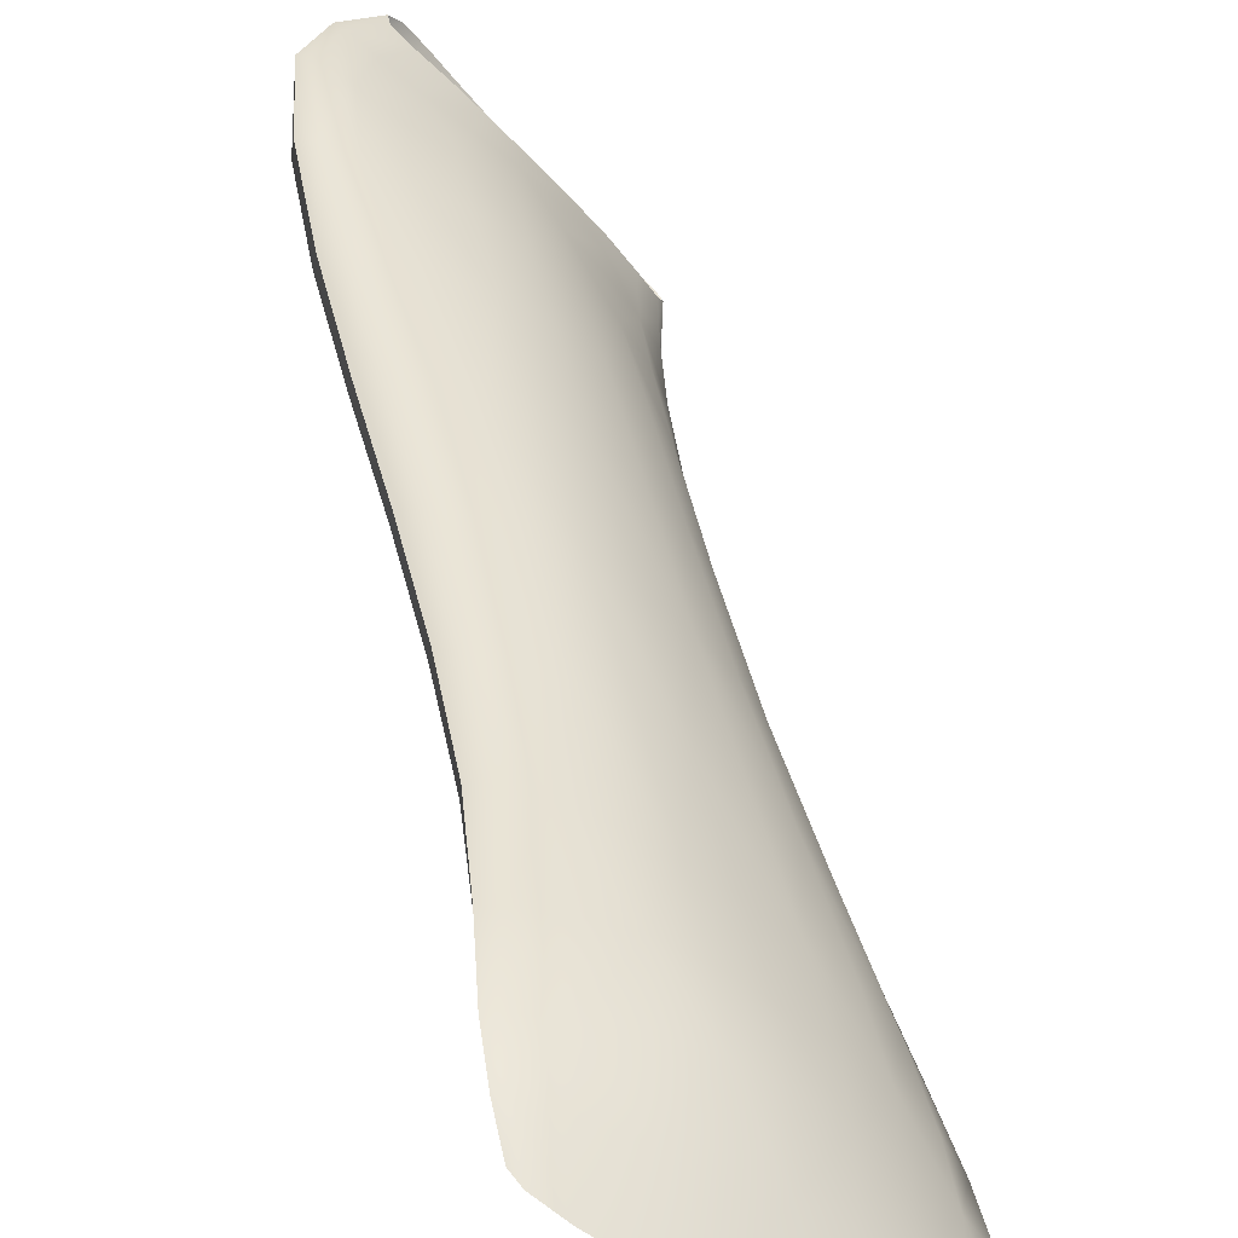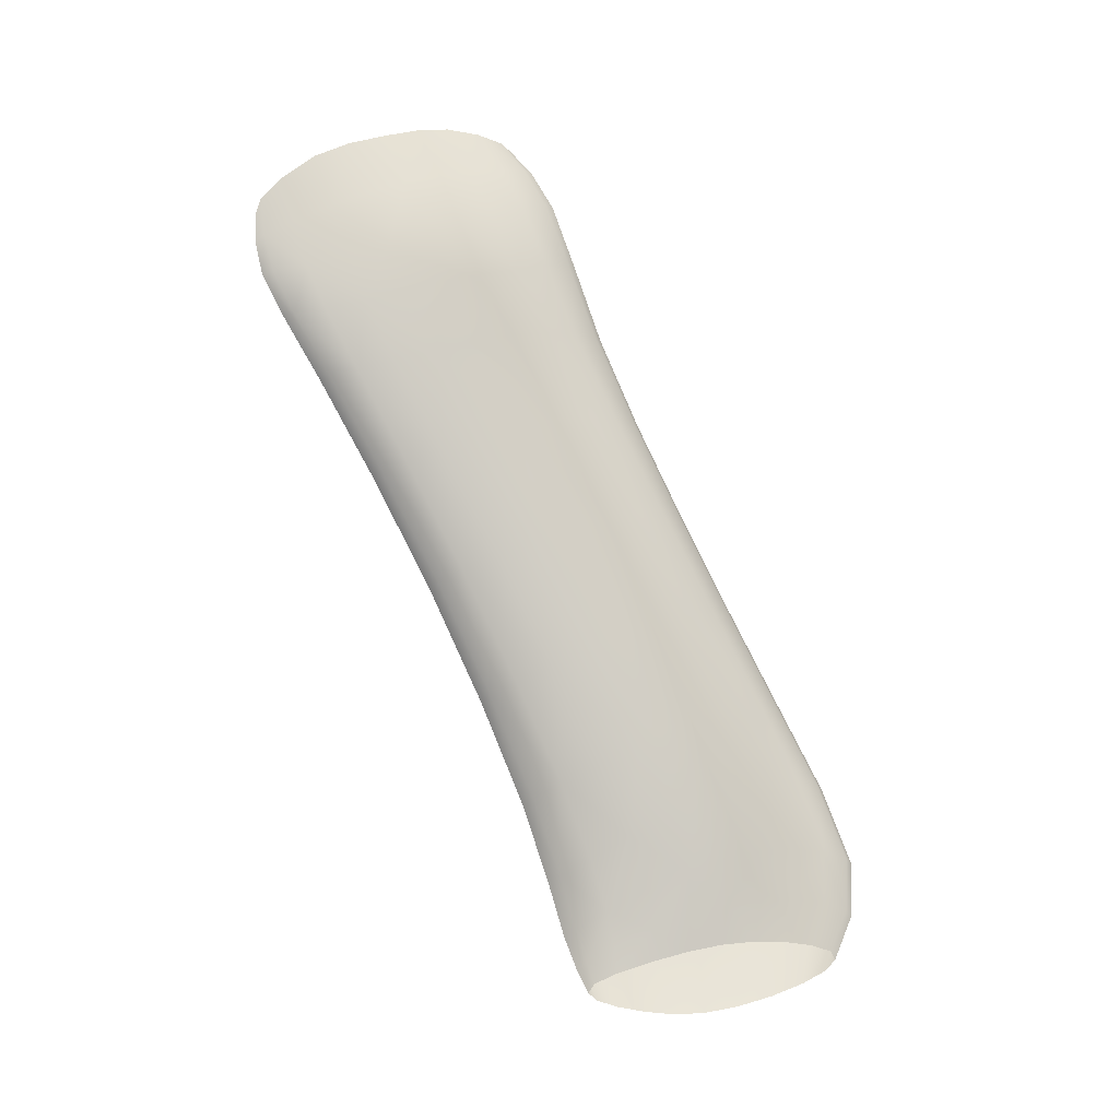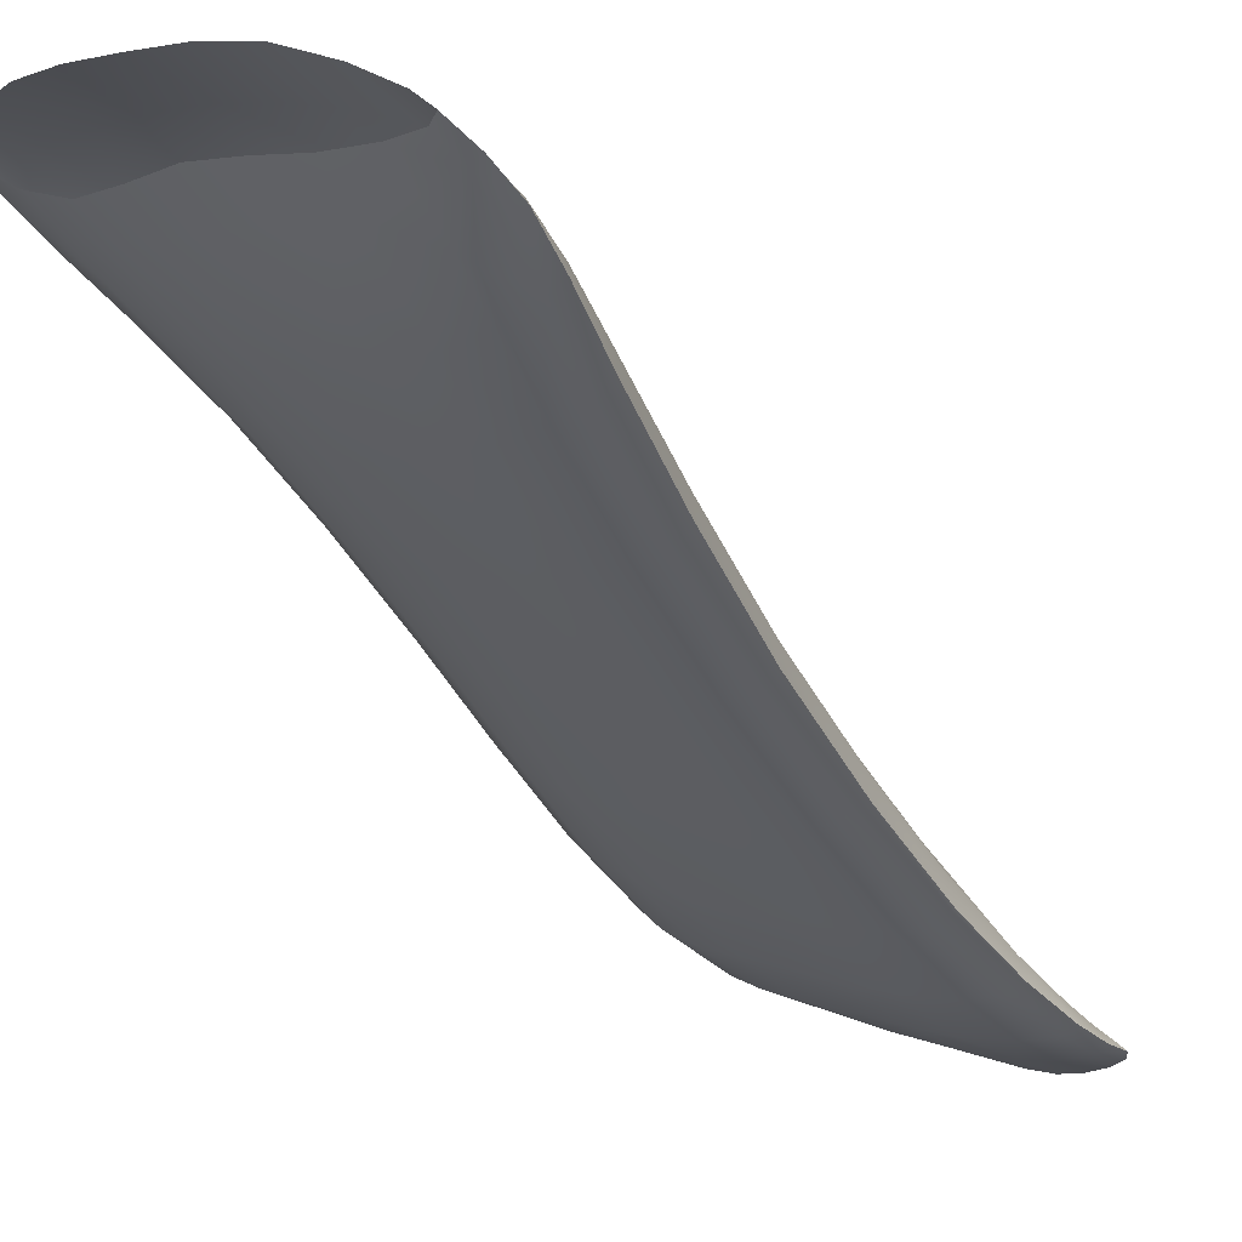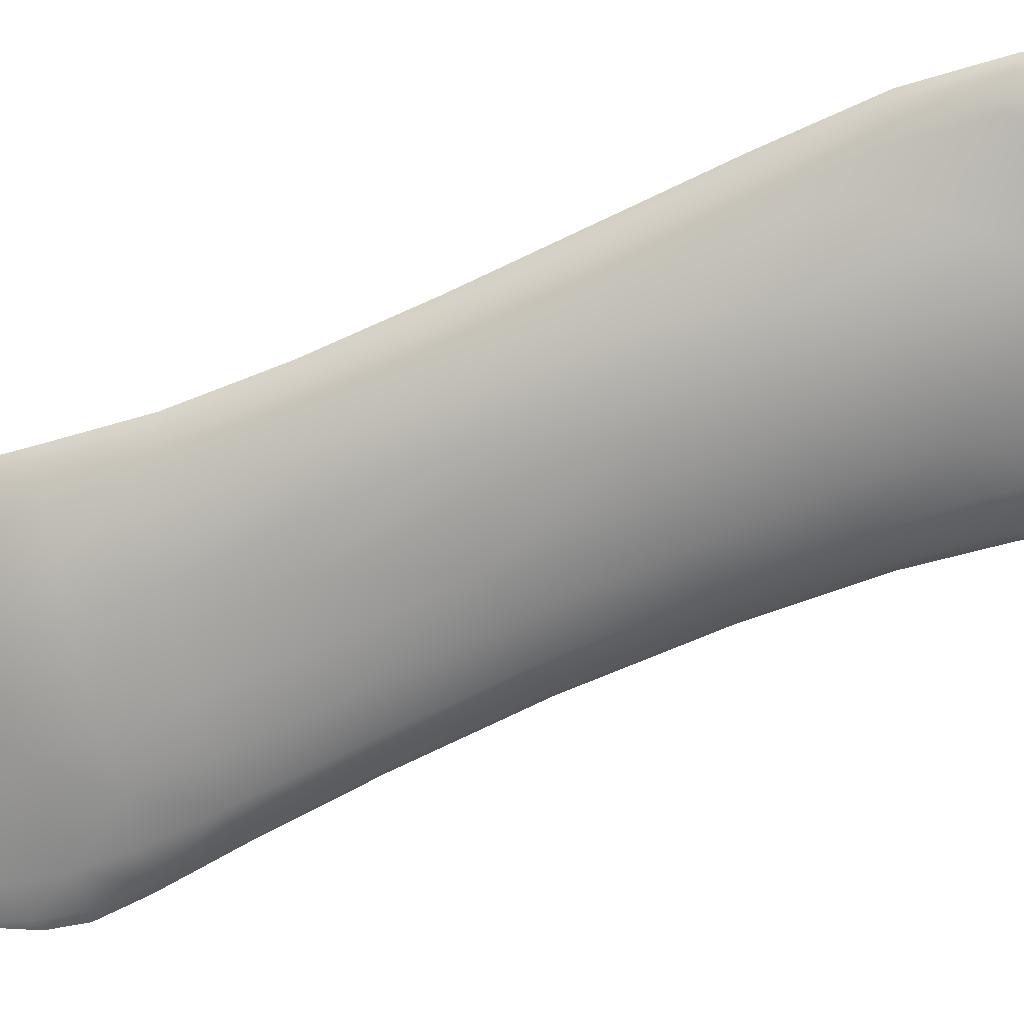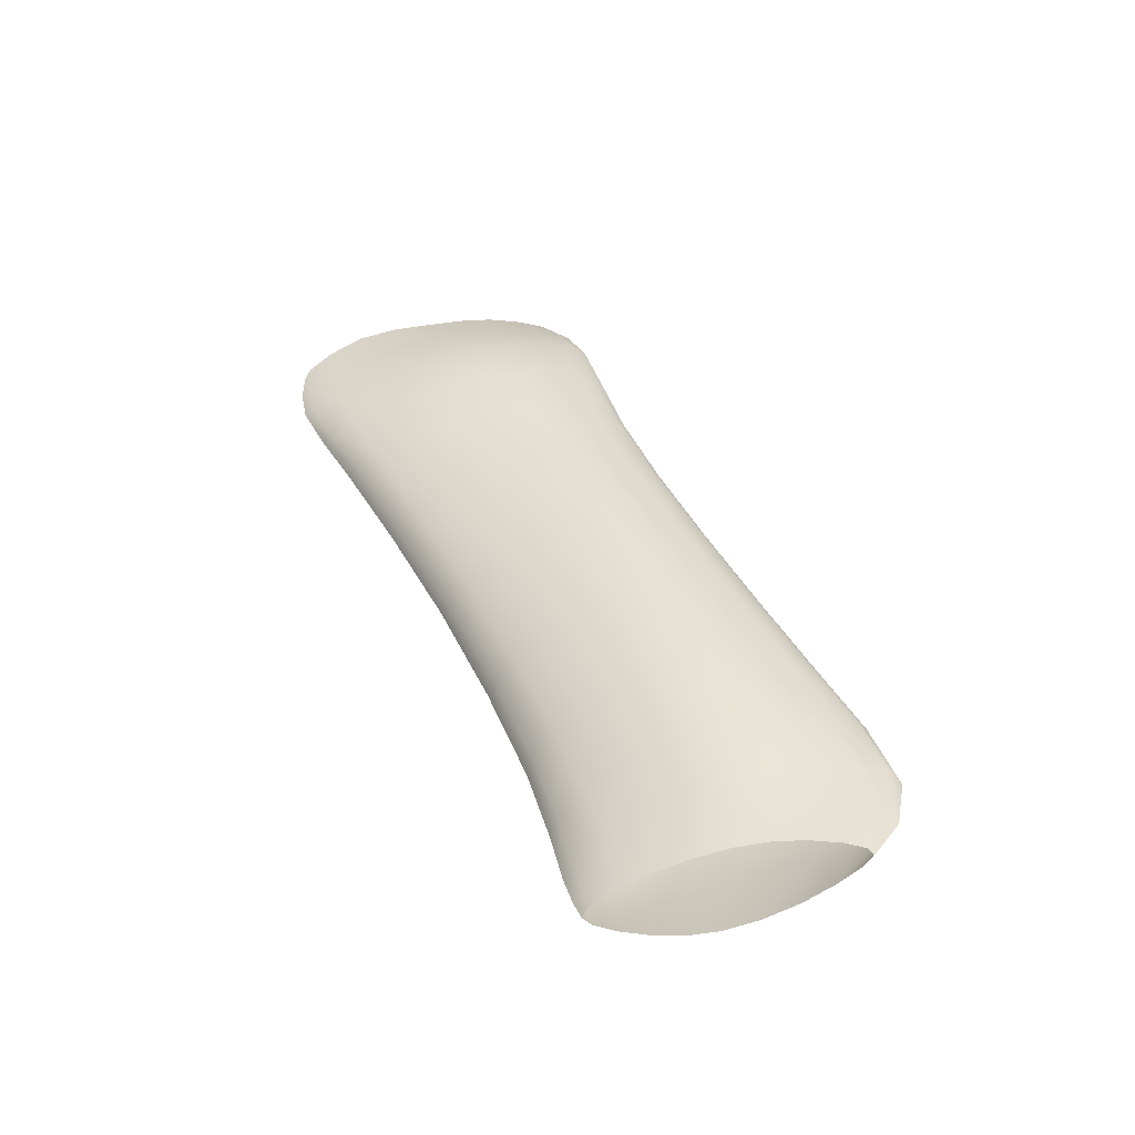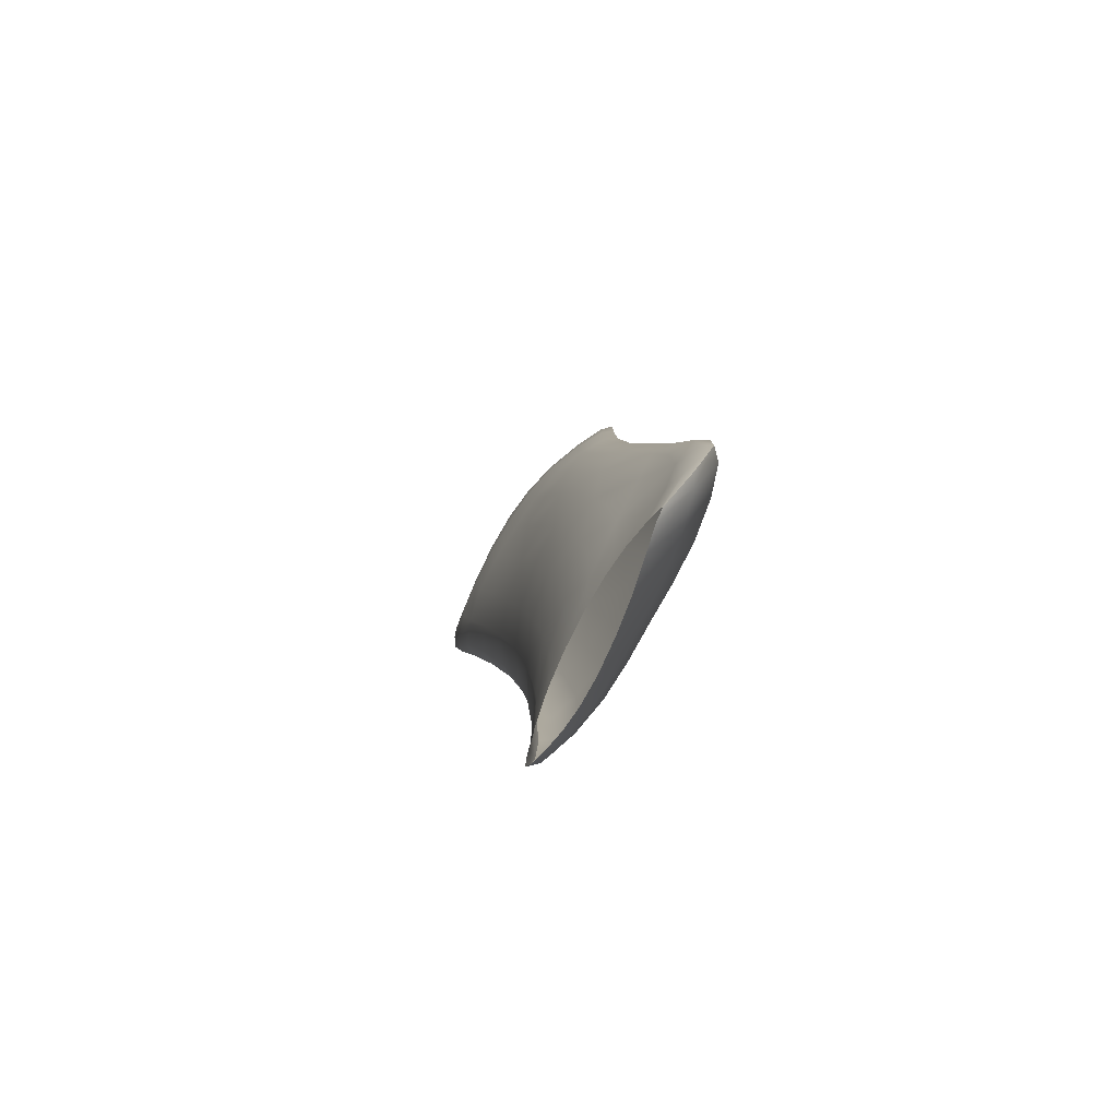
<metadata>
{"format":"obj","ext":"obj","renderer":"f3d","projection":"perspective","resolution":1024,"background":"white","views":[{"elev":21.8,"azim":-178.5,"up":"+Z"},{"elev":-3.1,"azim":-57.7,"up":"+Y"},{"elev":-60.2,"azim":-139.0,"up":"+Z"},{"elev":61.7,"azim":-89.7,"up":"+Z"},{"elev":-40.2,"azim":-35.5,"up":"+Y"},{"elev":-61.5,"azim":15.9,"up":"+Y"}]}
</metadata>
<code>
o Levator_Anguli_Oris_Muscle_Right
v -0.1663 18.67 1.274
v -0.1603 18.67 1.287
v -0.1693 18.64 1.291
v -0.1754 18.64 1.28
v -0.1845 18.64 1.266
v -0.176 18.67 1.259
v -0.1895 18.62 1.283
v -0.1973 18.61 1.272
v -0.1836 18.62 1.291
v -0.1911 18.65 1.28
v -0.1973 18.64 1.278
v -0.1878 18.63 1.287
v -0.1797 18.65 1.289
v -0.1755 18.67 1.287
v -0.1883 18.68 1.278
v -0.1711 18.65 1.295
v -0.1655 18.67 1.293
v -0.1812 18.63 1.292
v -0.1803 18.63 1.294
v -0.1678 18.65 1.296
v -0.1603 18.67 1.293
v -0.2517 18.64 1.202
v -0.2463 18.64 1.202
v -0.2473 18.62 1.209
v -0.2515 18.63 1.208
v -0.2507 18.63 1.212
v -0.2516 18.64 1.208
v -0.2517 18.62 1.214
v -0.2504 18.62 1.216
v -0.2489 18.61 1.217
v -0.3077 18.92 1.104
v -0.3214 18.92 1.098
v -0.3238 18.93 1.096
v -0.3114 18.94 1.102
v -0.2961 18.94 1.111
v -0.2914 18.92 1.114
v -0.3135 18.95 1.102
v -0.3002 18.95 1.109
v -0.3239 18.95 1.097
v -0.2461 18.65 1.22
v -0.2451 18.64 1.223
v -0.2364 18.64 1.236
v -0.2373 18.66 1.235
v -0.2452 18.62 1.224
v -0.2372 18.63 1.235
v -0.251 18.93 1.143
v -0.2643 18.93 1.133
v -0.2692 18.95 1.128
v -0.2552 18.95 1.138
v -0.2422 18.95 1.148
v -0.2387 18.94 1.153
v -0.2589 18.97 1.134
v -0.2452 18.97 1.143
v -0.2737 18.96 1.125
v -0.2019 18.68 1.27
v -0.2152 18.67 1.26
v -0.215 18.65 1.261
v -0.2031 18.65 1.271
v -0.207 18.64 1.269
v -0.2169 18.64 1.259
v -0.2106 18.65 1.224
v -0.1994 18.66 1.234
v -0.2059 18.63 1.242
v -0.2161 18.63 1.232
v -0.2265 18.63 1.222
v -0.2223 18.65 1.214
v -0.2244 18.61 1.24
v -0.233 18.61 1.231
v -0.2156 18.61 1.25
v -0.2951 18.94 1.141
v -0.2828 18.94 1.152
v -0.2826 18.96 1.14
v -0.2956 18.96 1.13
v -0.3081 18.95 1.119
v -0.307 18.93 1.128
v -0.2949 18.98 1.118
v -0.3084 18.97 1.11
v -0.2806 18.99 1.126
v -0.2354 18.97 1.152
v -0.2321 18.96 1.158
v -0.2286 18.95 1.164
v -0.2259 18.97 1.165
v -0.2224 18.96 1.173
v -0.2297 18.98 1.158
v -0.2298 18.98 1.167
v -0.232 18.99 1.156
v -0.2417 18.99 1.15
v -0.2416 18.98 1.162
v -0.2407 18.96 1.174
v -0.2277 18.96 1.177
v -0.2562 18.97 1.156
v -0.2564 18.95 1.169
v -0.2544 18.99 1.142
v -0.2283 18.99 1.159
v -0.2249 18.98 1.168
v -0.2218 18.96 1.177
v -0.3274 18.94 1.098
v -0.3267 18.95 1.095
v -0.3282 18.95 1.094
v -0.329 18.94 1.095
v -0.3274 18.92 1.097
v -0.3262 18.92 1.103
v -0.242 18.61 1.223
v -0.238 18.62 1.214
v -0.2354 18.64 1.206
v -0.3196 18.96 1.102
v -0.3196 18.94 1.108
v -0.3184 18.92 1.114
v -0.2063 18.61 1.261
v -0.195 18.64 1.254
v -0.1875 18.66 1.246
v -0.2672 18.99 1.134
v -0.2697 18.97 1.148
v -0.2702 18.95 1.161
v -0.2873 18.96 1.117
v -0.2824 18.94 1.12
v -0.2773 18.92 1.123
v -0.2274 18.63 1.247
v -0.2262 18.65 1.249
v -0.227 18.67 1.248
v -0.1938 18.76 1.221
v -0.2064 18.81 1.203
v -0.1985 18.81 1.214
v -0.1859 18.77 1.232
v -0.1745 18.73 1.248
v -0.1829 18.72 1.237
v -0.1817 18.77 1.24
v -0.1702 18.73 1.257
v -0.1943 18.82 1.223
v -0.1894 18.78 1.246
v -0.2016 18.82 1.23
v -0.2129 18.82 1.228
v -0.2003 18.78 1.245
v -0.1884 18.74 1.262
v -0.1779 18.74 1.264
v -0.2132 18.78 1.242
v -0.2011 18.74 1.258
v -0.2263 18.82 1.224
v -0.1953 18.82 1.228
v -0.183 18.78 1.245
v -0.1715 18.74 1.262
v -0.2684 18.74 1.175
v -0.2816 18.79 1.157
v -0.2794 18.79 1.151
v -0.2661 18.74 1.169
v -0.2568 18.69 1.184
v -0.2587 18.7 1.191
v -0.2595 18.74 1.168
v -0.2504 18.69 1.184
v -0.2726 18.79 1.15
v -0.2636 18.84 1.144
v -0.2493 18.79 1.163
v -0.2617 18.79 1.155
v -0.2768 18.84 1.136
v -0.291 18.88 1.12
v -0.2767 18.88 1.128
v -0.2883 18.83 1.131
v -0.3033 18.87 1.115
v -0.2594 18.75 1.201
v -0.2718 18.8 1.182
v -0.2787 18.79 1.168
v -0.2659 18.75 1.187
v -0.2559 18.7 1.203
v -0.2491 18.71 1.218
v -0.2181 18.85 1.186
v -0.2163 18.8 1.192
v -0.2284 18.85 1.174
v -0.2388 18.88 1.159
v -0.2278 18.89 1.17
v -0.2399 18.84 1.164
v -0.251 18.88 1.148
v -0.2271 18.8 1.182
v -0.2385 18.82 1.216
v -0.2259 18.77 1.235
v -0.2143 18.73 1.252
v -0.238 18.77 1.226
v -0.2273 18.73 1.243
v -0.2502 18.81 1.207
v -0.2367 18.74 1.181
v -0.2379 18.79 1.172
v -0.2256 18.75 1.19
v -0.216 18.71 1.205
v -0.2273 18.7 1.196
v -0.2149 18.75 1.2
v -0.205 18.71 1.215
v -0.2858 18.85 1.162
v -0.2618 18.81 1.195
v -0.2747 18.85 1.175
v -0.2857 18.89 1.159
v -0.2978 18.88 1.146
v -0.2622 18.86 1.187
v -0.2725 18.89 1.17
v -0.2056 18.86 1.207
v -0.21 18.85 1.197
v -0.2191 18.89 1.183
v -0.2144 18.9 1.193
v -0.2379 18.86 1.205
v -0.2242 18.86 1.211
v -0.2331 18.9 1.195
v -0.2472 18.9 1.189
v -0.2126 18.86 1.213
v -0.2211 18.9 1.199
v -0.2064 18.86 1.212
v -0.2149 18.9 1.198
v -0.2953 18.84 1.132
v -0.3103 18.88 1.116
v -0.2973 18.84 1.138
v -0.3117 18.88 1.122
v -0.2489 18.74 1.173
v -0.2397 18.7 1.188
v -0.2937 18.84 1.149
v -0.307 18.88 1.133
v -0.2039 18.76 1.21
v -0.1935 18.72 1.226
v -0.2503 18.86 1.197
v -0.26 18.9 1.181
v -0.2514 18.84 1.154
v -0.2635 18.88 1.138
v -0.2496 18.76 1.215
v -0.2392 18.72 1.232
v -0.1762 18.69 1.249
v -0.167 18.7 1.263
v -0.1618 18.7 1.274
v -0.1688 18.7 1.281
v -0.1793 18.7 1.277
v -0.1922 18.7 1.27
v -0.1627 18.7 1.28
v -0.2536 18.67 1.201
v -0.2527 18.66 1.195
v -0.2467 18.66 1.194
v -0.2854 18.9 1.119
v -0.3011 18.9 1.11
v -0.3145 18.9 1.104
v -0.2416 18.68 1.229
v -0.2495 18.67 1.214
v -0.2342 18.92 1.16
v -0.2459 18.91 1.149
v -0.2587 18.91 1.139
v -0.206 18.7 1.263
v -0.2195 18.7 1.254
v -0.2225 18.67 1.207
v -0.2108 18.68 1.216
v -0.1994 18.68 1.226
v -0.3042 18.91 1.136
v -0.2922 18.91 1.149
v -0.2794 18.92 1.16
v -0.2192 18.93 1.182
v -0.2248 18.92 1.172
v -0.2534 18.93 1.178
v -0.2382 18.93 1.184
v -0.2254 18.93 1.187
v -0.2193 18.93 1.187
v -0.3211 18.9 1.104
v -0.3212 18.9 1.11
v -0.2356 18.67 1.199
v -0.3147 18.91 1.122
v -0.1875 18.69 1.237
v -0.2668 18.92 1.17
v -0.2716 18.9 1.129
v -0.2315 18.69 1.243
f 1 2 3 4
f 5 6 1 4
f 7 8 5 4
f 3 9 7 4
f 10 11 12 13
f 14 15 10 13
f 16 17 14 13
f 12 18 16 13
f 16 18 19 20
f 21 17 16 20
f 3 2 21 20
f 19 9 3 20
f 22 23 24 25
f 26 27 22 25
f 28 29 26 25
f 24 30 28 25
f 31 32 33 34
f 35 36 31 34
f 37 38 35 34
f 33 39 37 34
f 40 27 26 41
f 42 43 40 41
f 44 45 42 41
f 26 29 44 41
f 46 47 48 49
f 50 51 46 49
f 52 53 50 49
f 48 54 52 49
f 55 56 57 58
f 10 15 55 58
f 59 11 10 58
f 57 60 59 58
f 61 62 63 64
f 65 66 61 64
f 67 68 65 64
f 63 69 67 64
f 70 71 72 73
f 74 75 70 73
f 76 77 74 73
f 72 78 76 73
f 50 53 79 80
f 81 51 50 80
f 82 83 81 80
f 79 84 82 80
f 85 86 87 88
f 89 90 85 88
f 91 92 89 88
f 87 93 91 88
f 82 84 94 95
f 96 83 82 95
f 85 90 96 95
f 94 86 85 95
f 97 98 99 100
f 101 102 97 100
f 33 32 101 100
f 99 39 33 100
f 65 68 103 104
f 105 66 65 104
f 24 23 105 104
f 103 30 24 104
f 74 77 106 107
f 108 75 74 107
f 97 102 108 107
f 106 98 97 107
f 5 8 109 110
f 111 6 5 110
f 63 62 111 110
f 109 69 63 110
f 91 93 112 113
f 114 92 91 113
f 72 71 114 113
f 112 78 72 113
f 35 38 115 116
f 117 36 35 116
f 48 47 117 116
f 115 54 48 116
f 42 45 118 119
f 120 43 42 119
f 57 56 120 119
f 118 60 57 119
f 121 122 123 124
f 125 126 121 124
f 127 128 125 124
f 123 129 127 124
f 130 131 132 133
f 134 135 130 133
f 136 137 134 133
f 132 138 136 133
f 127 129 139 140
f 141 128 127 140
f 130 135 141 140
f 139 131 130 140
f 142 143 144 145
f 146 147 142 145
f 148 149 146 145
f 144 150 148 145
f 151 152 153 154
f 155 156 151 154
f 157 158 155 154
f 153 150 157 154
f 159 160 161 162
f 163 164 159 162
f 142 147 163 162
f 161 143 142 162
f 165 122 166 167
f 168 169 165 167
f 170 171 168 167
f 166 172 170 167
f 136 138 173 174
f 175 137 136 174
f 176 177 175 174
f 173 178 176 174
f 179 152 180 181
f 182 183 179 181
f 184 185 182 181
f 180 172 184 181
f 186 160 187 188
f 189 190 186 188
f 191 192 189 188
f 187 178 191 188
f 193 129 123 194
f 195 196 193 194
f 165 169 195 194
f 123 122 165 194
f 197 138 132 198
f 199 200 197 198
f 201 202 199 198
f 132 131 201 198
f 201 131 139 203
f 204 202 201 203
f 193 196 204 203
f 139 129 193 203
f 157 150 144 205
f 206 158 157 205
f 207 208 206 205
f 144 143 207 205
f 148 150 153 209
f 210 149 148 209
f 179 183 210 209
f 153 152 179 209
f 207 143 161 211
f 212 208 207 211
f 186 190 212 211
f 161 160 186 211
f 184 172 166 213
f 214 185 184 213
f 121 126 214 213
f 166 122 121 213
f 191 178 173 215
f 216 192 191 215
f 197 200 216 215
f 173 138 197 215
f 170 172 180 217
f 218 171 170 217
f 151 156 218 217
f 180 152 151 217
f 176 178 187 219
f 220 177 176 219
f 159 164 220 219
f 187 160 159 219
f 221 126 125 222
f 1 6 221 222
f 223 2 1 222
f 125 128 223 222
f 224 135 134 225
f 14 17 224 225
f 226 15 14 225
f 134 137 226 225
f 223 128 141 227
f 21 2 223 227
f 224 17 21 227
f 141 135 224 227
f 228 147 146 229
f 22 27 228 229
f 230 23 22 229
f 146 149 230 229
f 231 156 155 232
f 31 36 231 232
f 233 32 31 232
f 155 158 233 232
f 234 164 163 235
f 40 43 234 235
f 228 27 40 235
f 163 147 228 235
f 236 169 168 237
f 46 51 236 237
f 238 47 46 237
f 168 171 238 237
f 226 137 175 239
f 55 15 226 239
f 240 56 55 239
f 175 177 240 239
f 241 183 182 242
f 61 66 241 242
f 243 62 61 242
f 182 185 243 242
f 244 190 189 245
f 70 75 244 245
f 246 71 70 245
f 189 192 246 245
f 247 196 195 248
f 81 83 247 248
f 236 51 81 248
f 195 169 236 248
f 249 200 199 250
f 89 92 249 250
f 251 90 89 250
f 199 202 251 250
f 251 202 204 252
f 96 90 251 252
f 247 83 96 252
f 204 196 247 252
f 233 158 206 253
f 101 32 233 253
f 254 102 101 253
f 206 208 254 253
f 230 149 210 255
f 105 23 230 255
f 241 66 105 255
f 210 183 241 255
f 254 208 212 256
f 108 102 254 256
f 244 75 108 256
f 212 190 244 256
f 243 185 214 257
f 111 62 243 257
f 221 6 111 257
f 214 126 221 257
f 246 192 216 258
f 114 71 246 258
f 249 92 114 258
f 216 200 249 258
f 238 171 218 259
f 117 47 238 259
f 231 36 117 259
f 218 156 231 259
f 240 177 220 260
f 120 56 240 260
f 234 43 120 260
f 220 164 234 260

</code>
